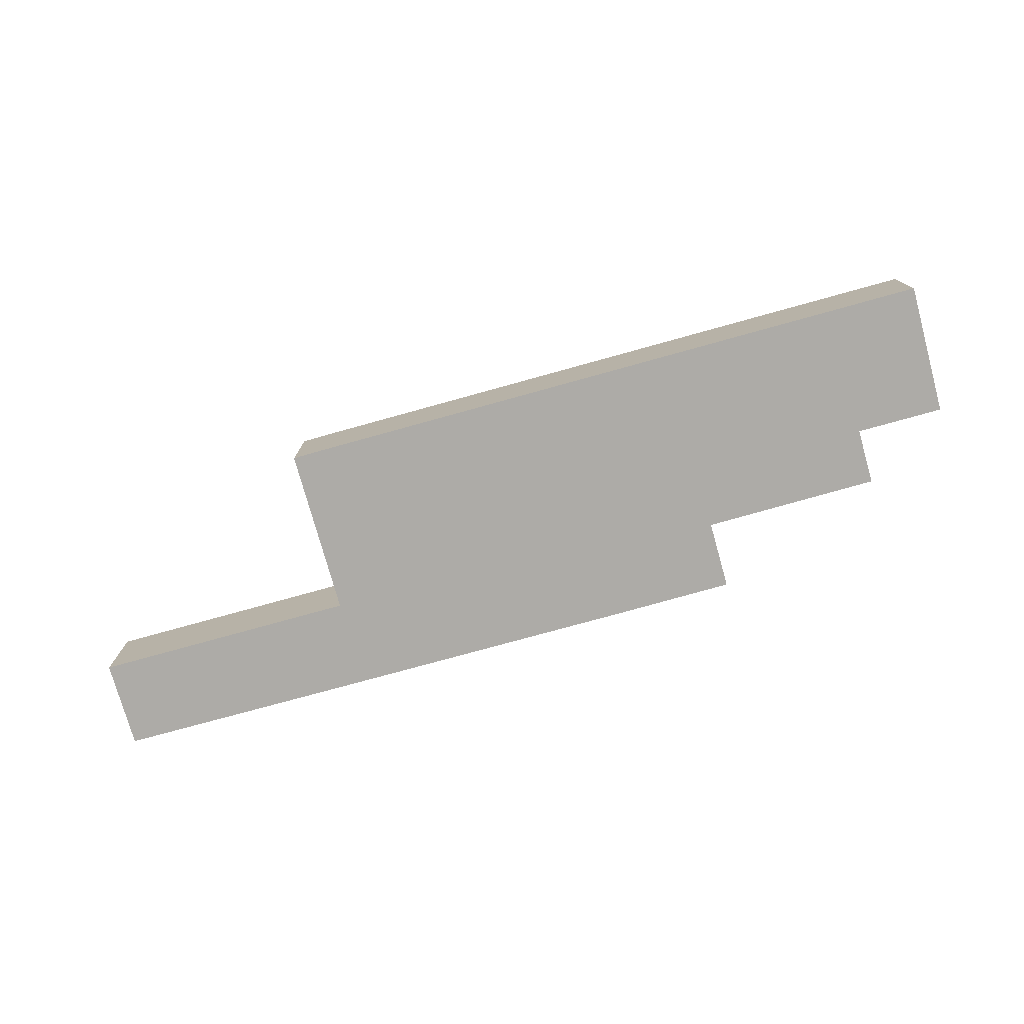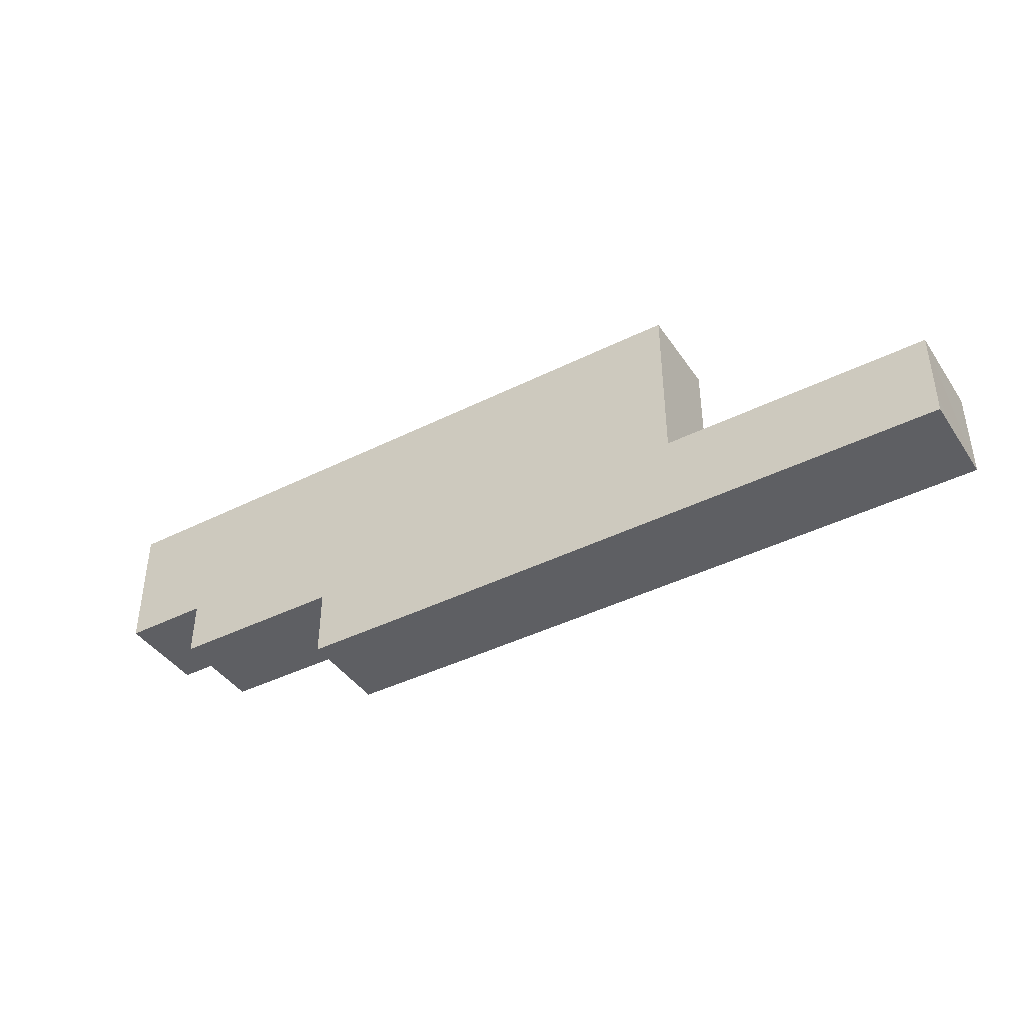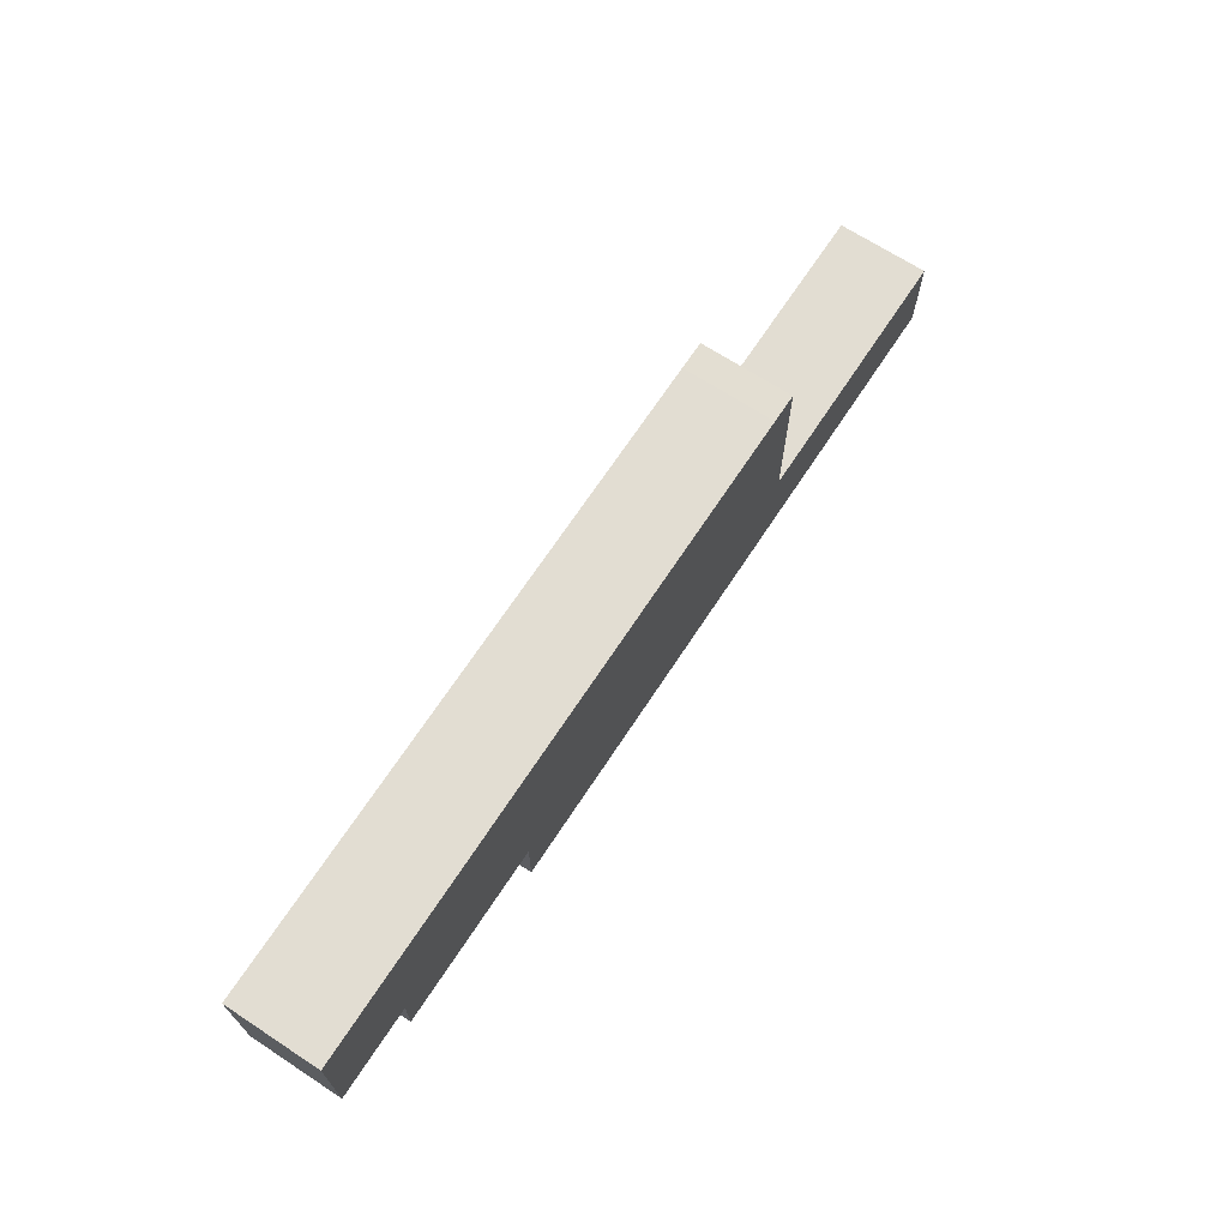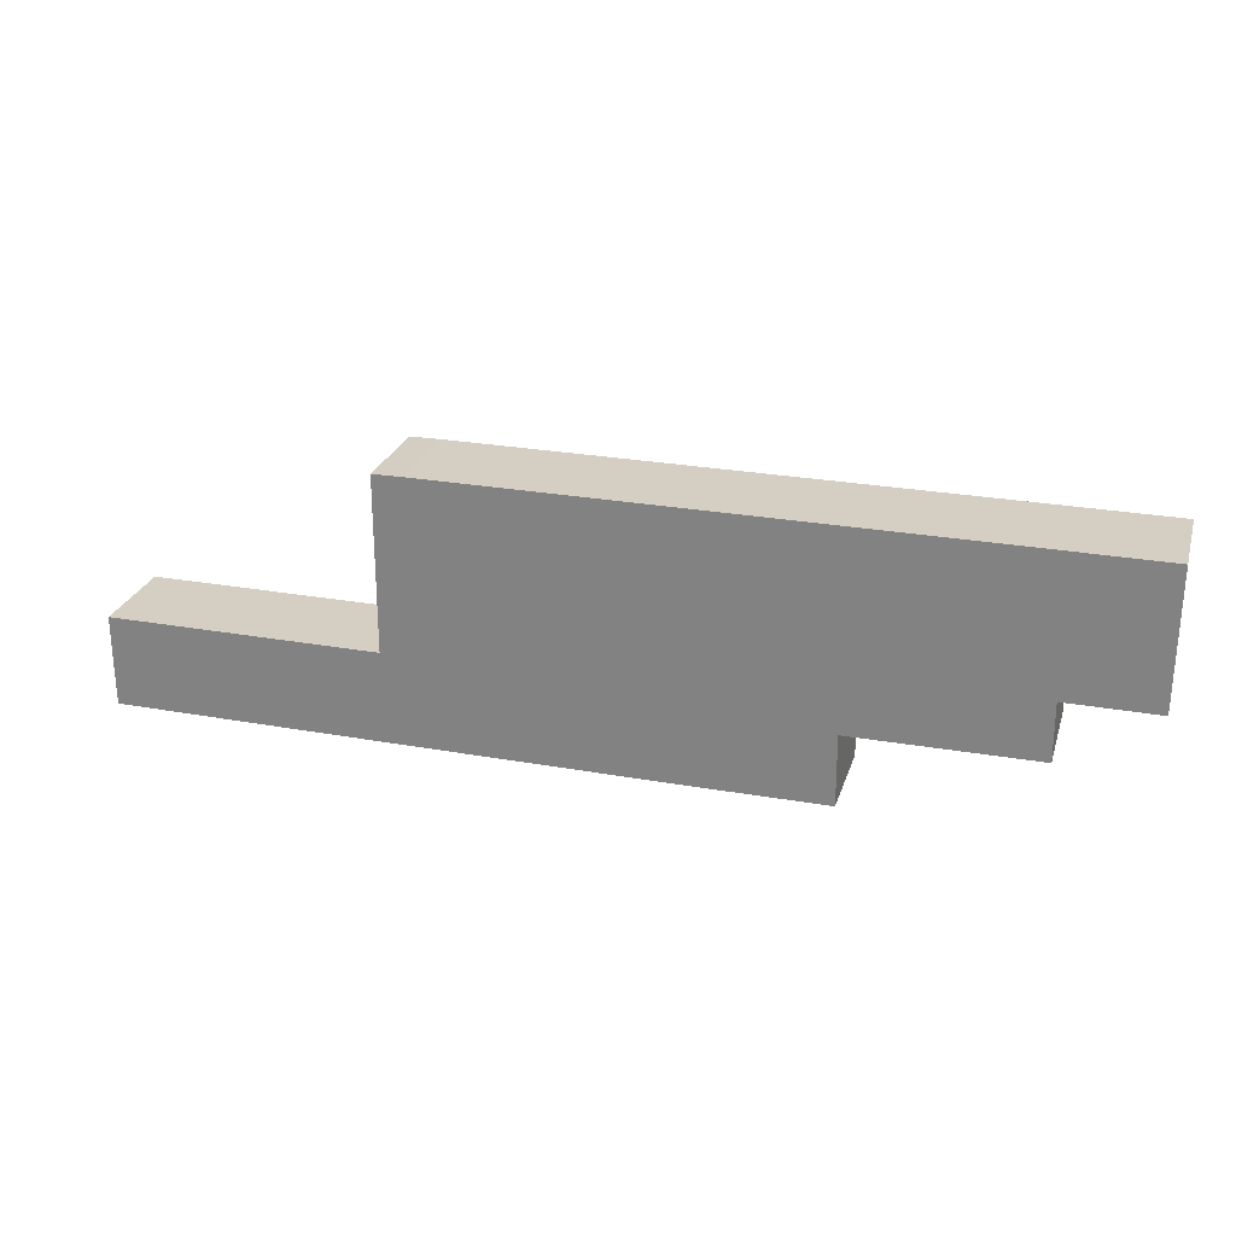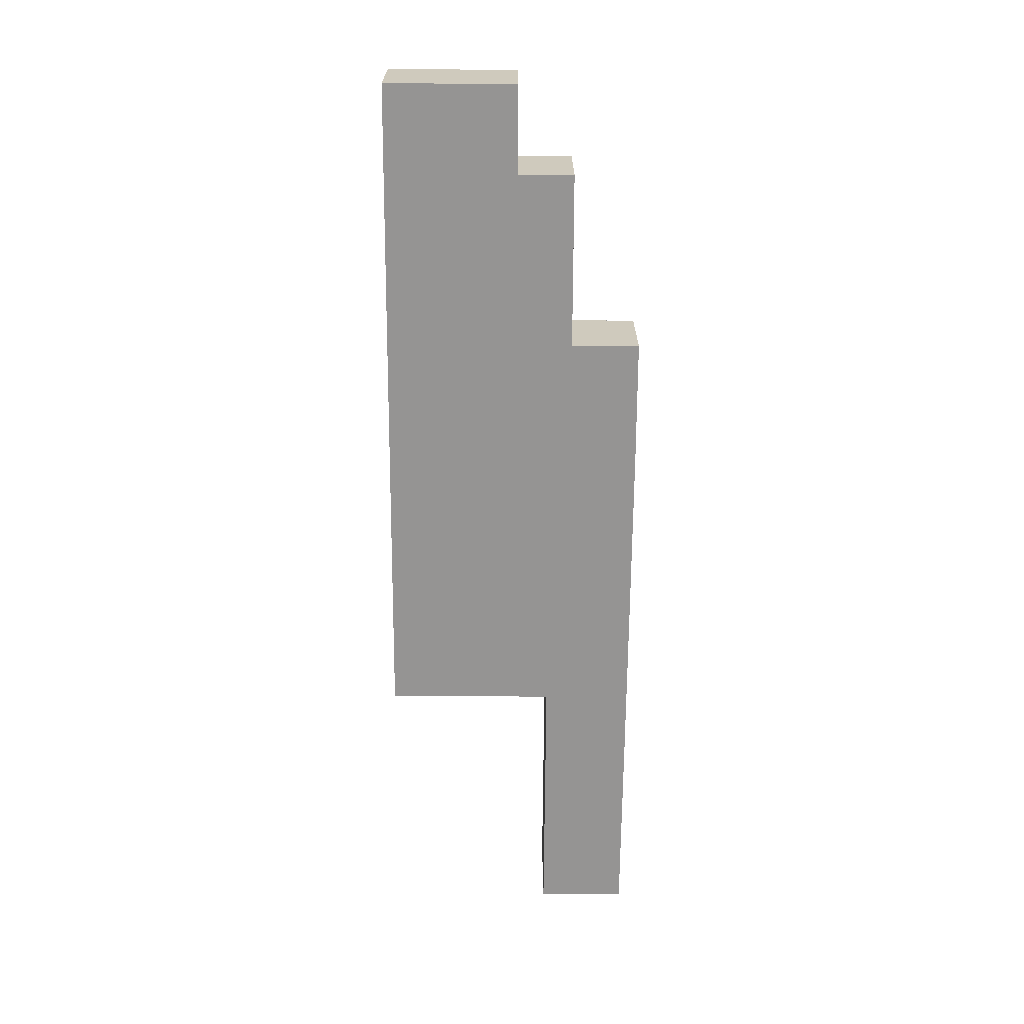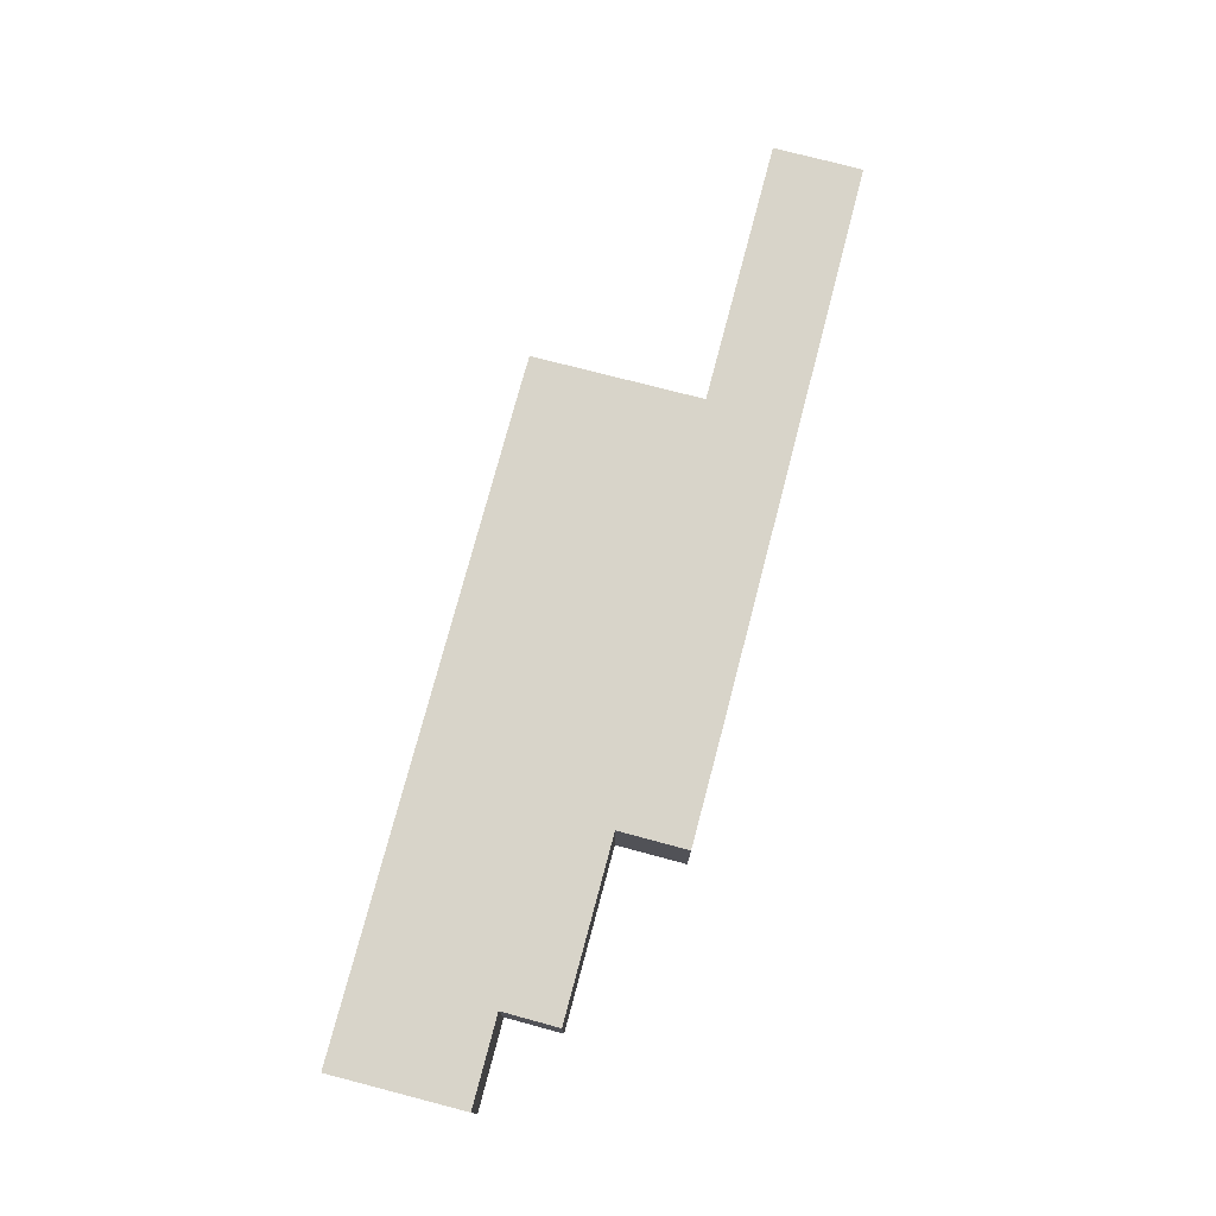
<metadata>
{"format":"obj","ext":"obj","renderer":"f3d","projection":"perspective","resolution":1024,"background":"white","views":[{"elev":-76.4,"azim":15.5,"up":"+Y"},{"elev":-41.6,"azim":-148.8,"up":"+Z"},{"elev":68.3,"azim":123.2,"up":"+Z"},{"elev":25.7,"azim":16.1,"up":"+Z"},{"elev":-67.2,"azim":89.6,"up":"+Y"},{"elev":75.4,"azim":104.7,"up":"+Y"}]}
</metadata>
<code>
v  0.005 10.99 -8.877
v  23.36 10.99 -10.65
v  0.026 10.99 -10.6
v  0 10.99 6.728e-16
v  31.44 10.99 0.03
v  31.43 10.99 -10.65
v  45.48 10.99 -10.66
v  31.54 10.99 0.03
v  31.54 10.99 0.149
v  31.55 10.99 4.32
v  31.56 10.99 20.23
v  66.25 10.99 -10.66
v  34.99 10.99 20.28
v  58.27 10.99 20.29
v  80.49 10.99 -10.59
v  80.44 10.99 -2.38
v  80.53 10.99 20.29
v  80.5 10.99 -2.38
v  101.5 10.99 -2.255
v  87.13 10.99 20.29
v  101.5 10.99 0.162
v  101.5 10.99 4.472
v  101.4 10.99 20.28
v  101.5 10.99 4.356
v  101.6 10.99 4.472
v  111.9 10.99 4.481
v  112 10.99 20.27
v  0.026 6.493e-16 -10.6
v  0 0 0
v  0.005 5.436e-16 -8.877
v  31.54 -1.837e-18 0.03
v  31.54 -9.124e-18 0.149
v  31.55 -2.645e-16 4.32
v  31.56 -1.239e-15 20.23
v  31.44 -1.837e-18 0.03
v  34.99 -1.242e-15 20.28
v  58.27 -1.242e-15 20.29
v  80.53 -1.242e-15 20.29
v  87.13 -1.242e-15 20.29
v  101.4 -1.242e-15 20.28
v  112 -1.241e-15 20.27
v  111.9 -2.744e-16 4.481
v  101.5 -2.738e-16 4.472
v  101.5 -2.667e-16 4.356
v  101.5 1.381e-16 -2.255
v  101.5 -9.92e-18 0.162
v  80.44 1.457e-16 -2.38
v  80.49 6.484e-16 -10.59
v  101.6 -2.738e-16 4.472
v  80.5 1.457e-16 -2.38
v  66.25 6.528e-16 -10.66
v  45.48 6.528e-16 -10.66
v  31.43 6.523e-16 -10.65
v  23.36 6.521e-16 -10.65
g defaultobject
f 1 2 3
f 2 1 4
f 2 4 5
f 2 5 6
f 6 5 7
f 7 5 8
f 7 8 9
f 7 9 10
f 7 10 11
f 7 11 12
f 12 11 13
f 12 13 14
f 12 14 15
f 15 14 16
f 16 14 17
f 16 17 18
f 18 17 19
f 19 17 20
f 19 20 21
f 21 20 22
f 22 20 23
f 21 22 24
f 22 23 25
f 25 23 26
f 26 23 27
f 28 1 3
f 1 28 4
f 4 28 29
f 29 28 30
f 31 9 8
f 9 31 10
f 10 31 11
f 11 31 32
f 11 32 33
f 11 33 34
f 29 5 4
f 5 29 35
f 5 35 8
f 8 35 31
f 34 13 11
f 13 34 36
f 13 36 14
f 14 36 37
f 14 37 17
f 17 37 38
f 17 38 20
f 20 38 39
f 20 39 23
f 23 39 40
f 23 40 27
f 27 40 41
f 41 26 27
f 26 41 42
f 43 24 22
f 24 43 21
f 21 43 19
f 19 43 44
f 19 44 45
f 45 44 46
f 47 15 16
f 15 47 48
f 42 25 26
f 25 42 22
f 22 42 43
f 43 42 49
f 45 18 19
f 18 45 50
f 18 50 16
f 16 50 47
f 48 12 15
f 12 48 51
f 12 51 7
f 7 51 52
f 7 52 6
f 6 52 53
f 6 53 2
f 2 53 54
f 2 54 3
f 3 54 28
f 41 49 42
f 49 41 40
f 49 40 43
f 46 50 45
f 50 46 44
f 50 44 43
f 50 43 40
f 50 40 39
f 50 39 38
f 50 38 47
f 47 51 48
f 51 47 38
f 51 38 37
f 51 37 52
f 52 37 36
f 52 36 53
f 53 36 31
f 31 36 32
f 32 36 33
f 33 36 34
f 31 54 53
f 54 31 35
f 54 35 29
f 54 29 28
f 28 29 30

</code>
